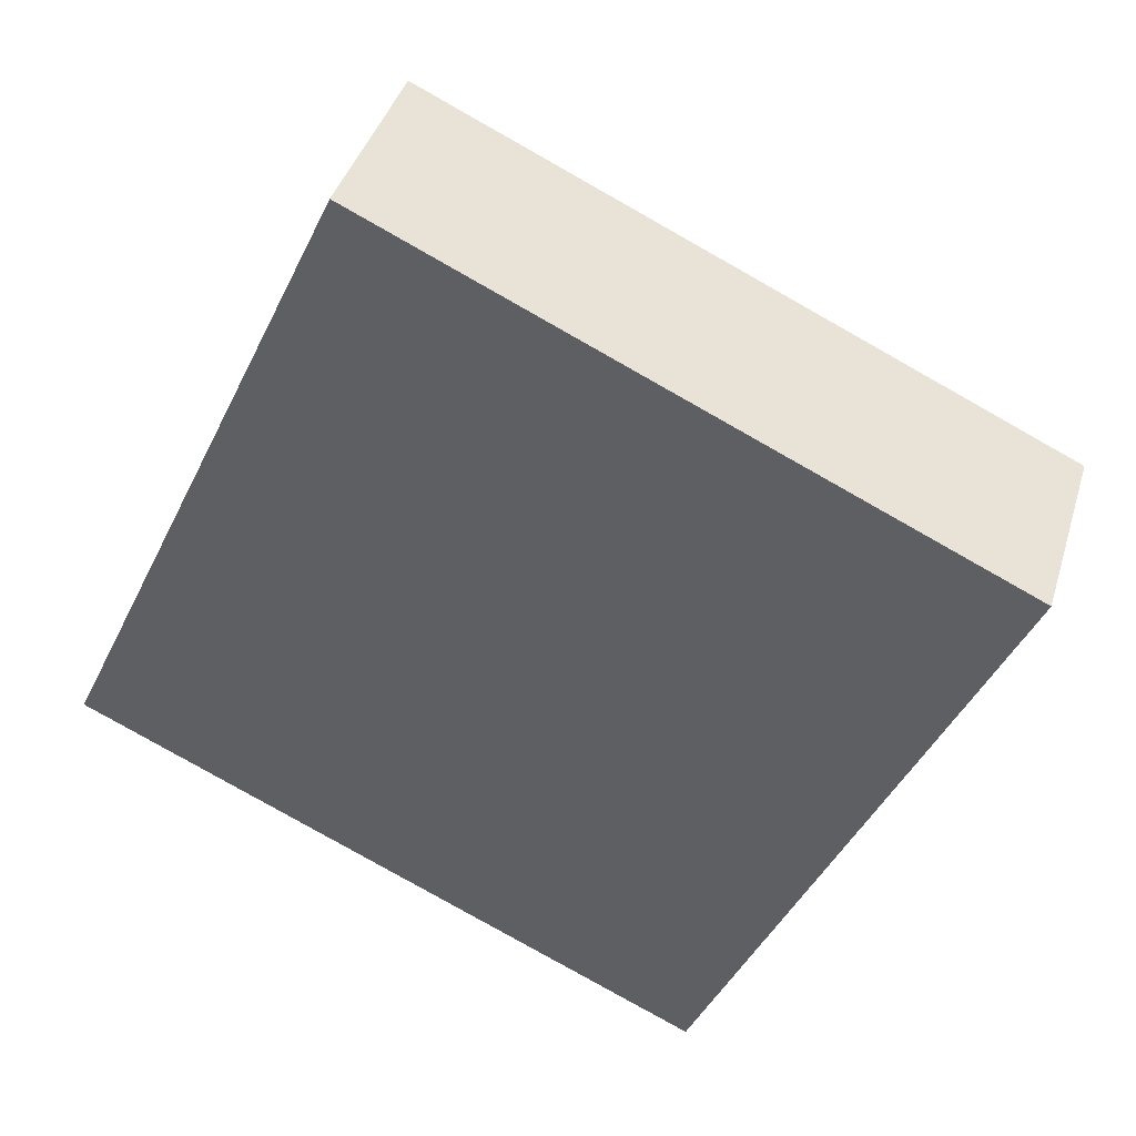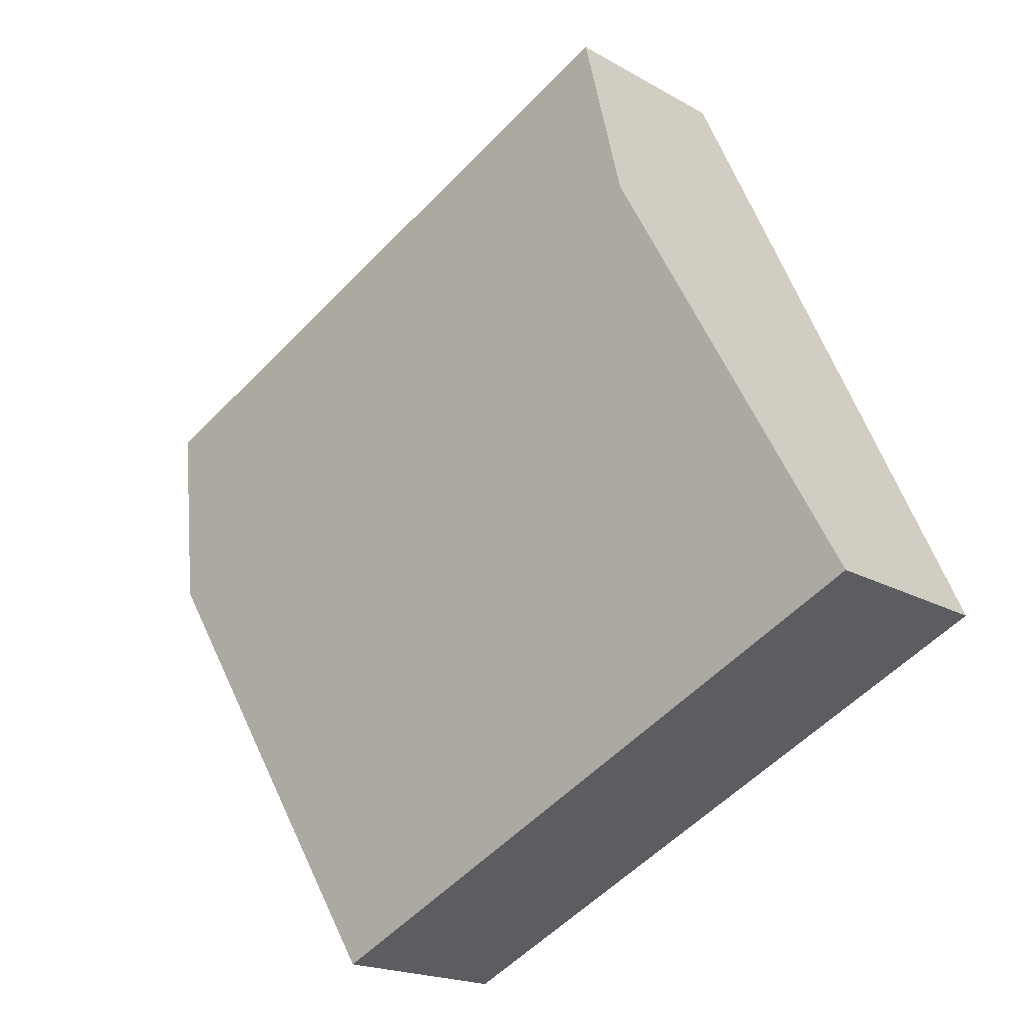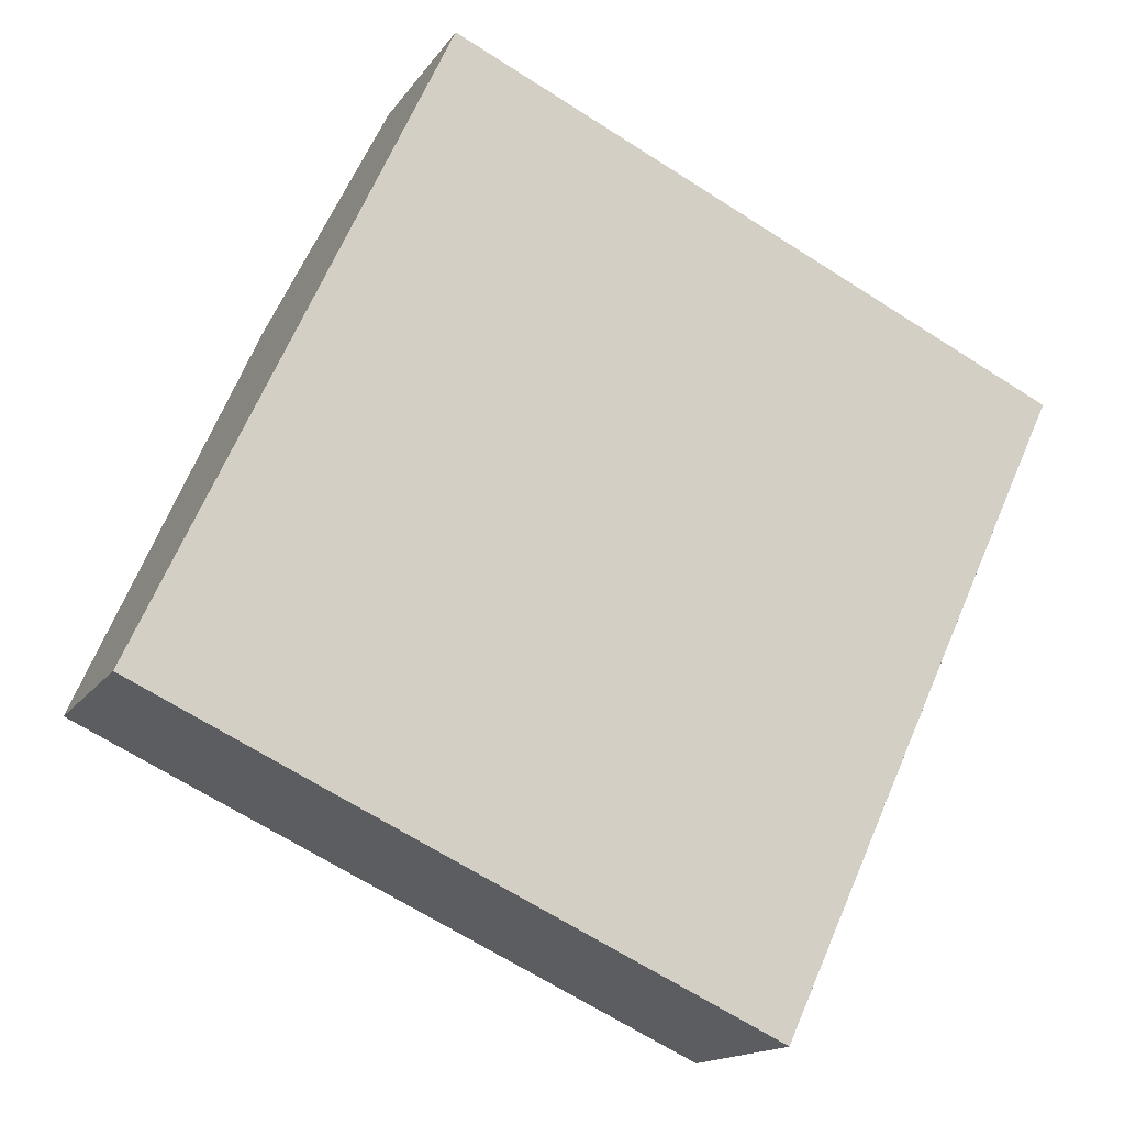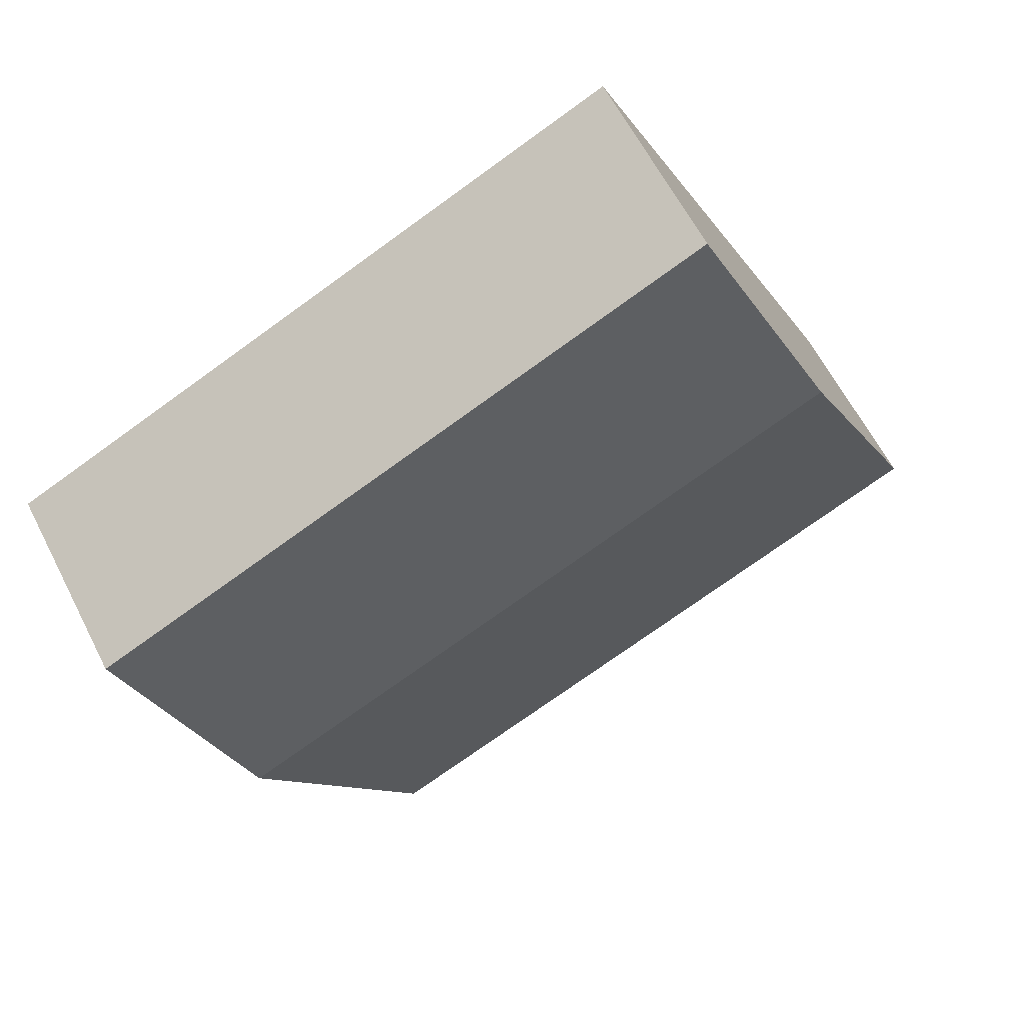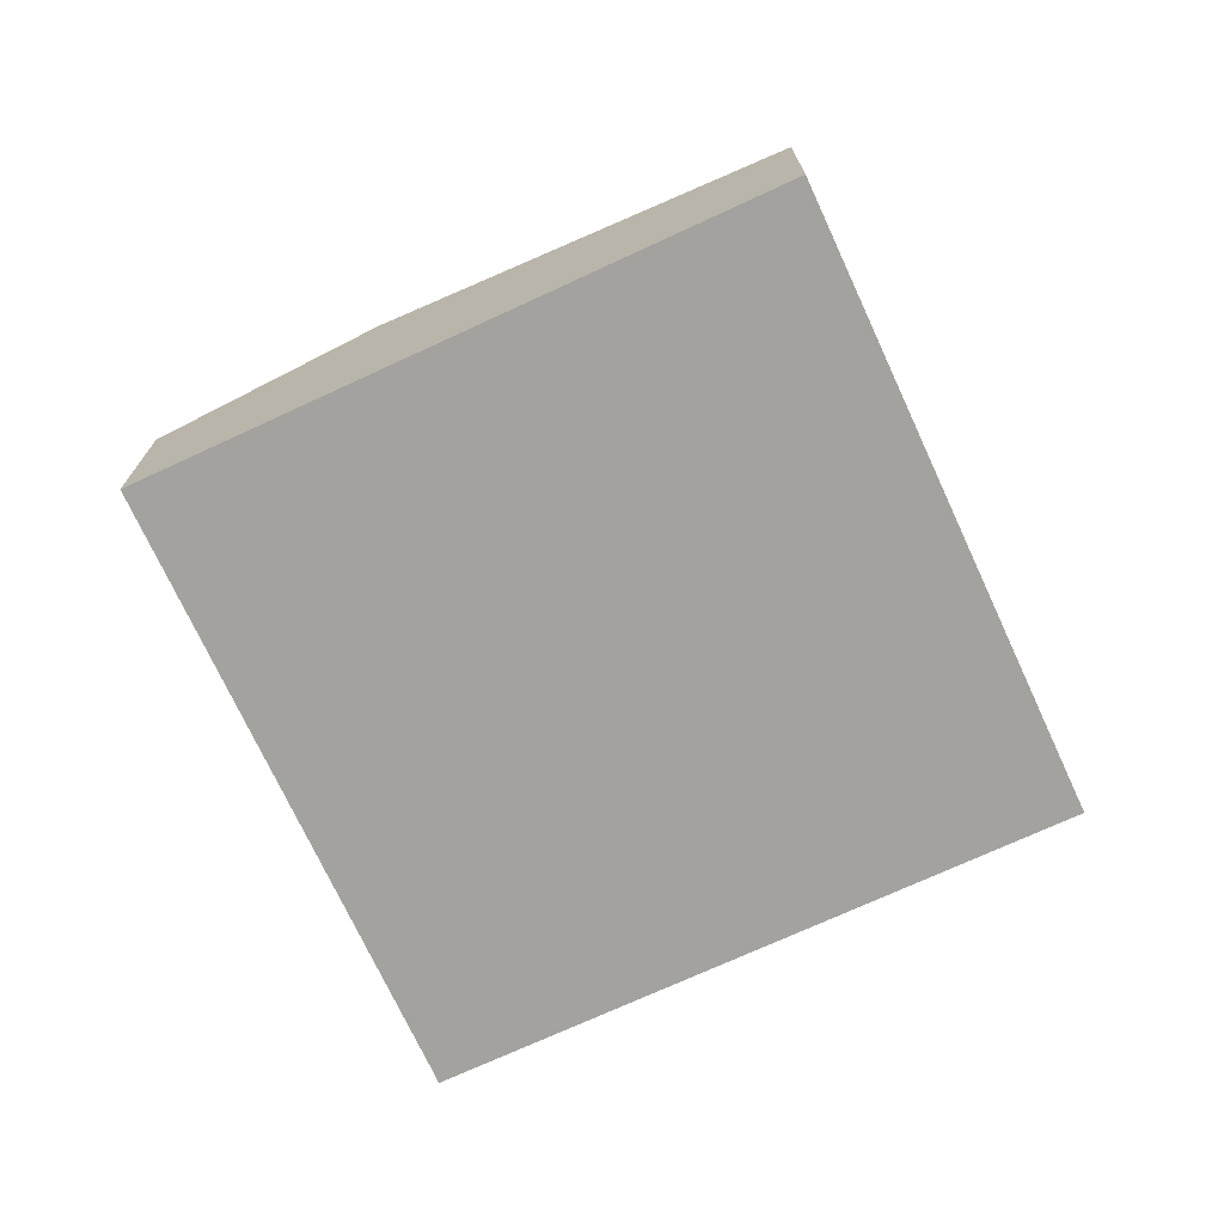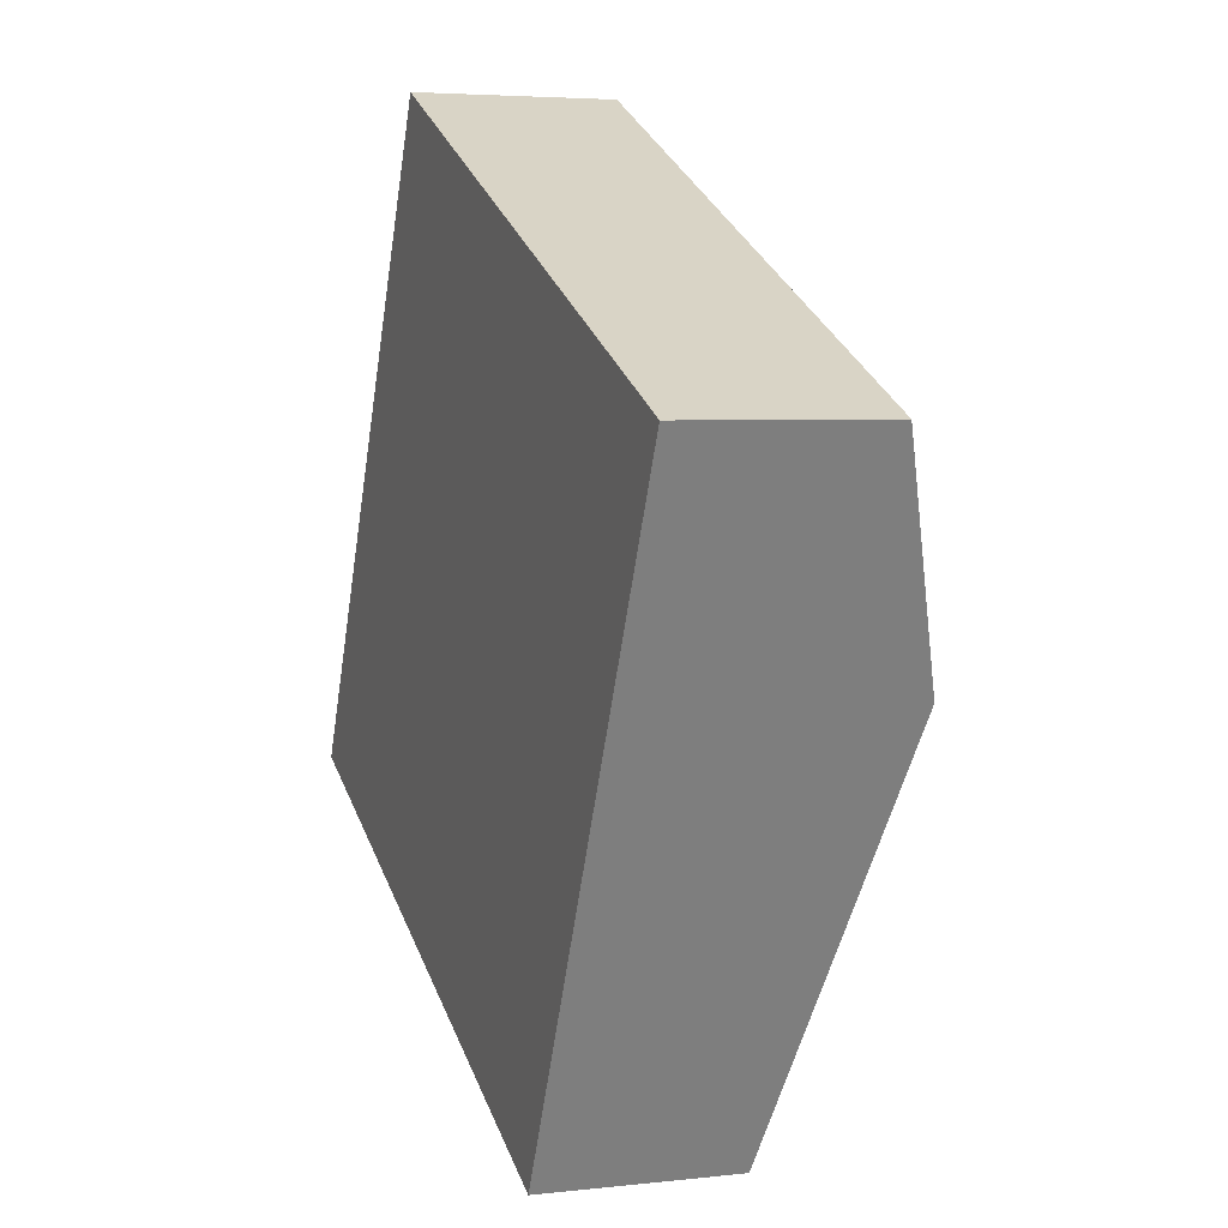
<metadata>
{"format":"obj","ext":"obj","renderer":"f3d","projection":"perspective","resolution":1024,"background":"white","views":[{"elev":40.0,"azim":16.2,"up":"+Z"},{"elev":-18.7,"azim":-137.6,"up":"+Z"},{"elev":-15.2,"azim":-22.1,"up":"+Z"},{"elev":61.2,"azim":153.1,"up":"+Z"},{"elev":-72.5,"azim":139.7,"up":"+Y"},{"elev":4.4,"azim":69.7,"up":"+Z"}]}
</metadata>
<code>
v  8.519 1.84 3.241
v  1.791 2.51 3.856
v  2.749 1.84 5.92
v  7.561 2.51 1.177
v  5.77 1.826 -2.679
v  0 1.826 1.118e-16
v  8.519 -1.985e-16 3.241
v  7.561 -7.207e-17 1.177
v  5.77 1.64e-16 -2.679
v  0 0 0
v  1.791 -2.361e-16 3.856
v  2.749 -3.625e-16 5.92
g defaultobject
f 1 2 3
f 2 1 4
f 5 2 4
f 2 5 6
f 7 4 1
f 4 7 8
f 4 8 5
f 5 8 9
f 9 6 5
f 6 9 10
f 10 2 6
f 2 10 11
f 2 11 3
f 3 11 12
f 12 1 3
f 1 12 7
f 11 7 12
f 7 11 10
f 7 10 9
f 7 9 8

</code>
